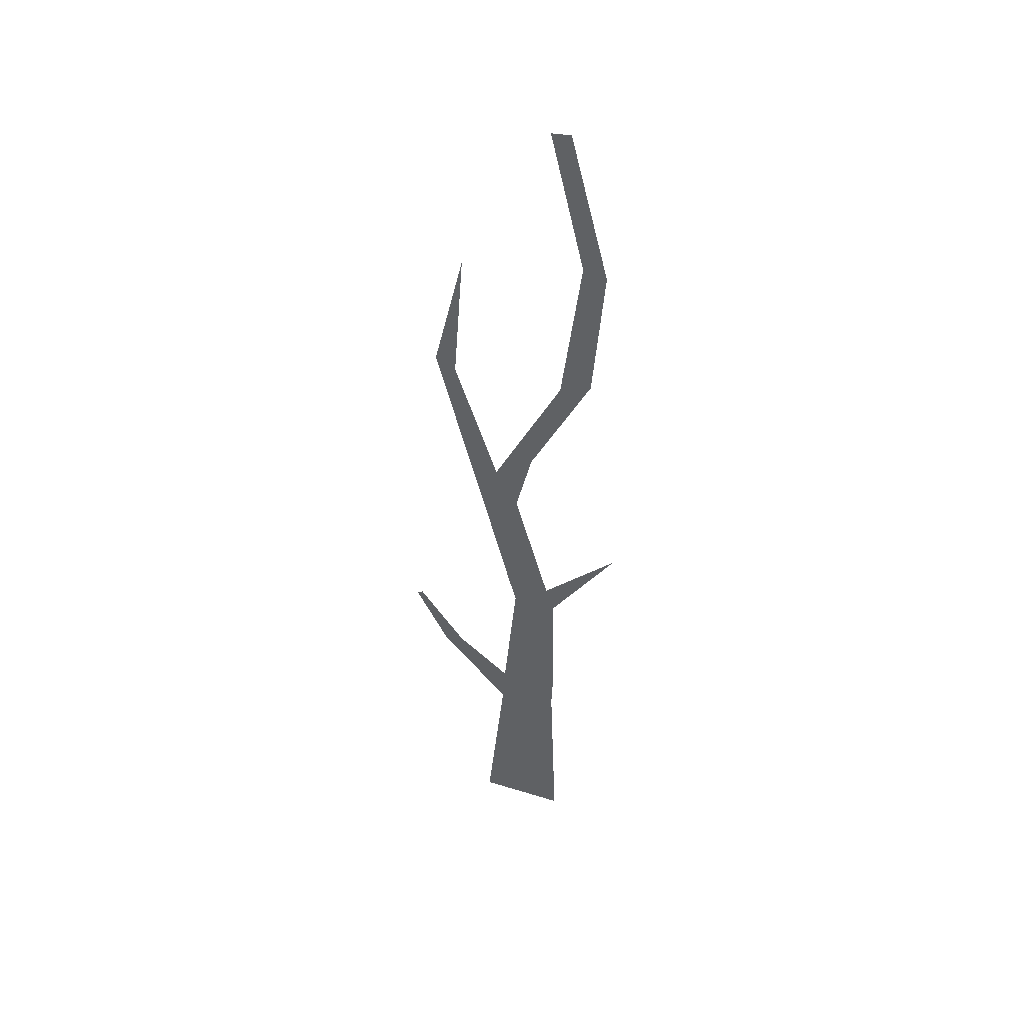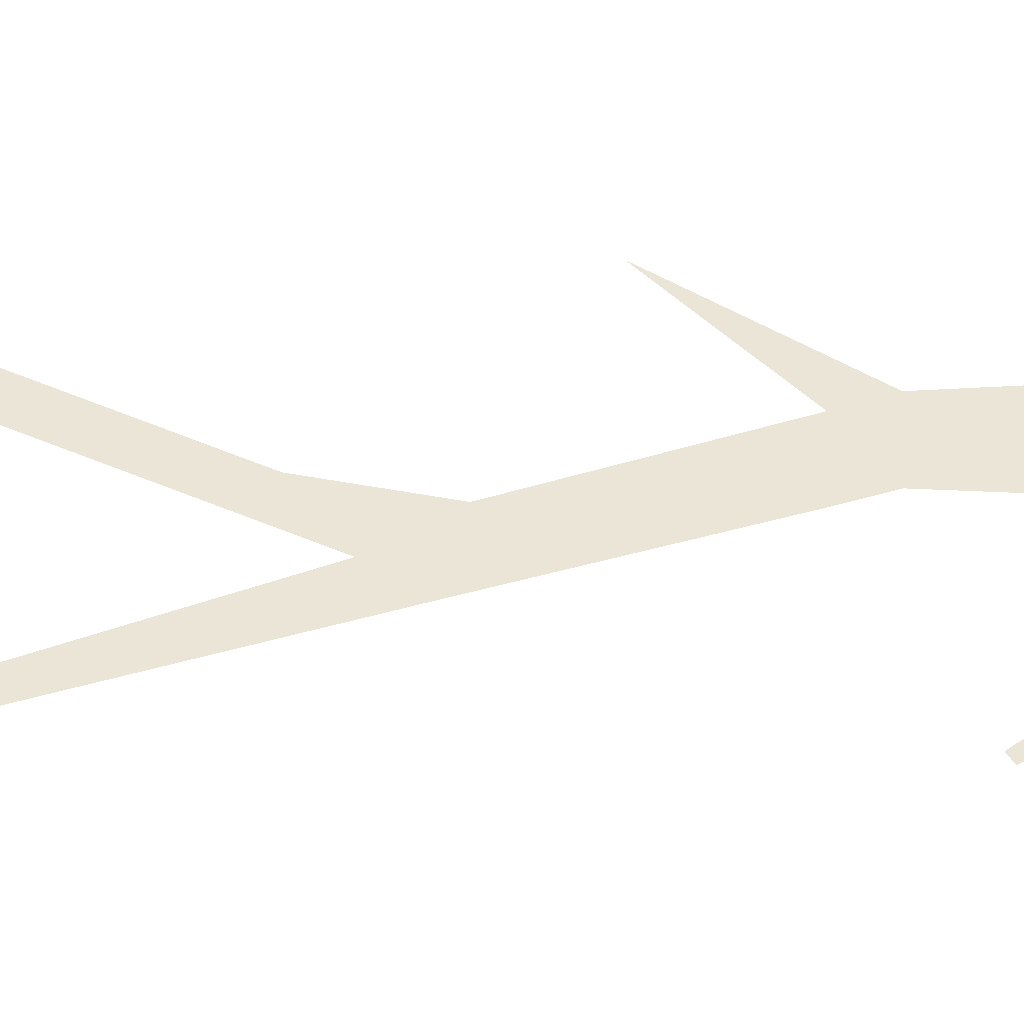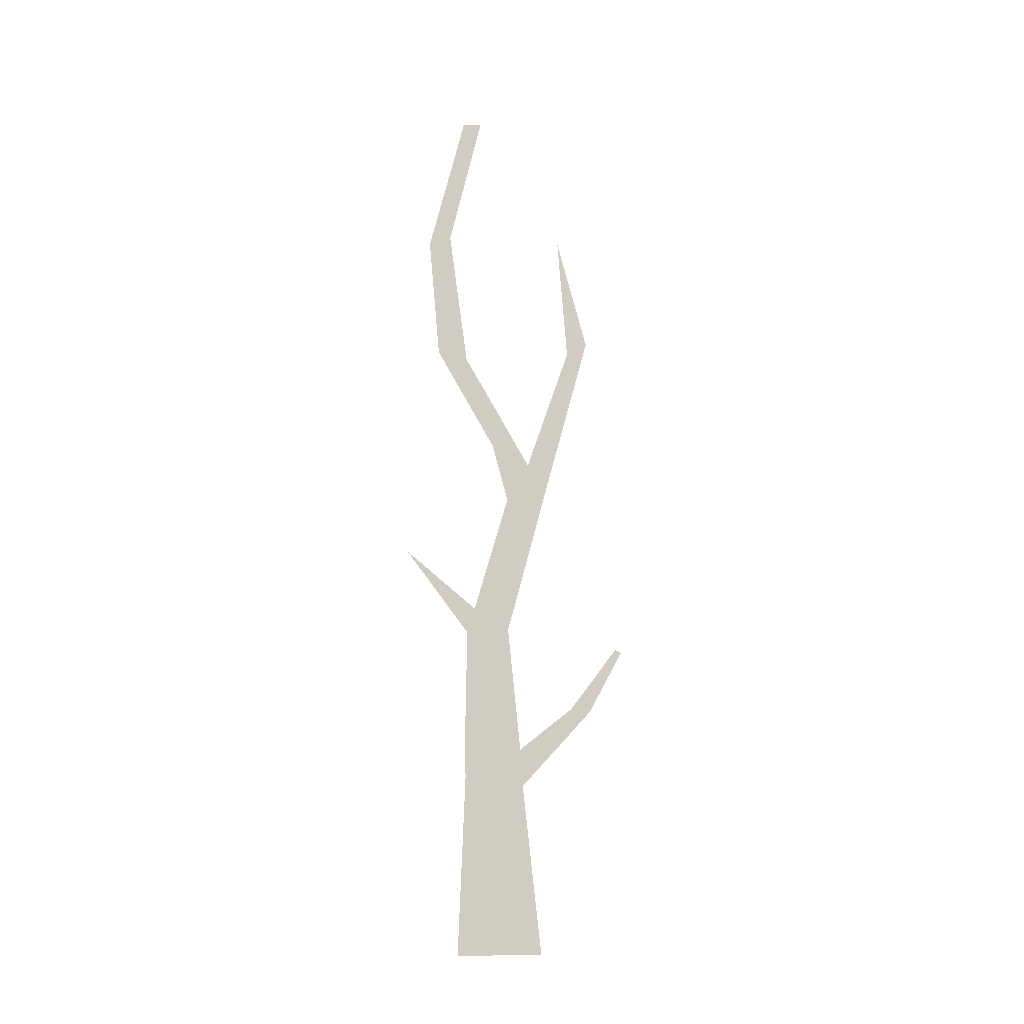
<metadata>
{"format":"obj","ext":"obj","renderer":"f3d","projection":"perspective","resolution":1024,"background":"white","views":[{"elev":41.3,"azim":-70.3,"up":"+Y"},{"elev":-42.8,"azim":-87.0,"up":"+Z"},{"elev":-14.7,"azim":101.0,"up":"+Y"}]}
</metadata>
<code>
g default
v 0 454.8 58.55
v 0 451.7 72.18
v 0 275.3 20.32
v 0 279.2 -3.831
v 0 192.2 45.35
v 0 193.2 19.84
v 0 -0.4883 49.86
v 0 0.4564 0
v 0 311.4 29.8
v 0 297 7.235
v 0 374.4 -30.25
v 0 368.6 -18.21
v 0 444.4 -12.46
v -0 534.2 38.73
v 0 535.2 50.07
v 0 207.2 15.8
v 0 206.9 40.77
v -0 245.1 84.08
v 0 119.5 12.25
v 0 118.5 46.43
v -0 97.75 10.79
v 0 104.4 45.81
v -0 141.2 -30.23
v -0 143.1 -18.89
v -0 176.2 -49.39
v -0 178.1 -46.02
v -0 376.1 65.34
v -0 370 47.01
g polySurface3
f 1 2 27 28
f 6 16 17 5
f 8 21 22 7
f 10 9 3 4
f 12 10 4 11
f 13 12 11
f 1 14 15 2
f 17 16 4 3
f 17 18 5
f 20 19 6 5
f 22 21 19 20
f 24 19 21 23
f 23 25 26 24
f 28 27 9 10

</code>
